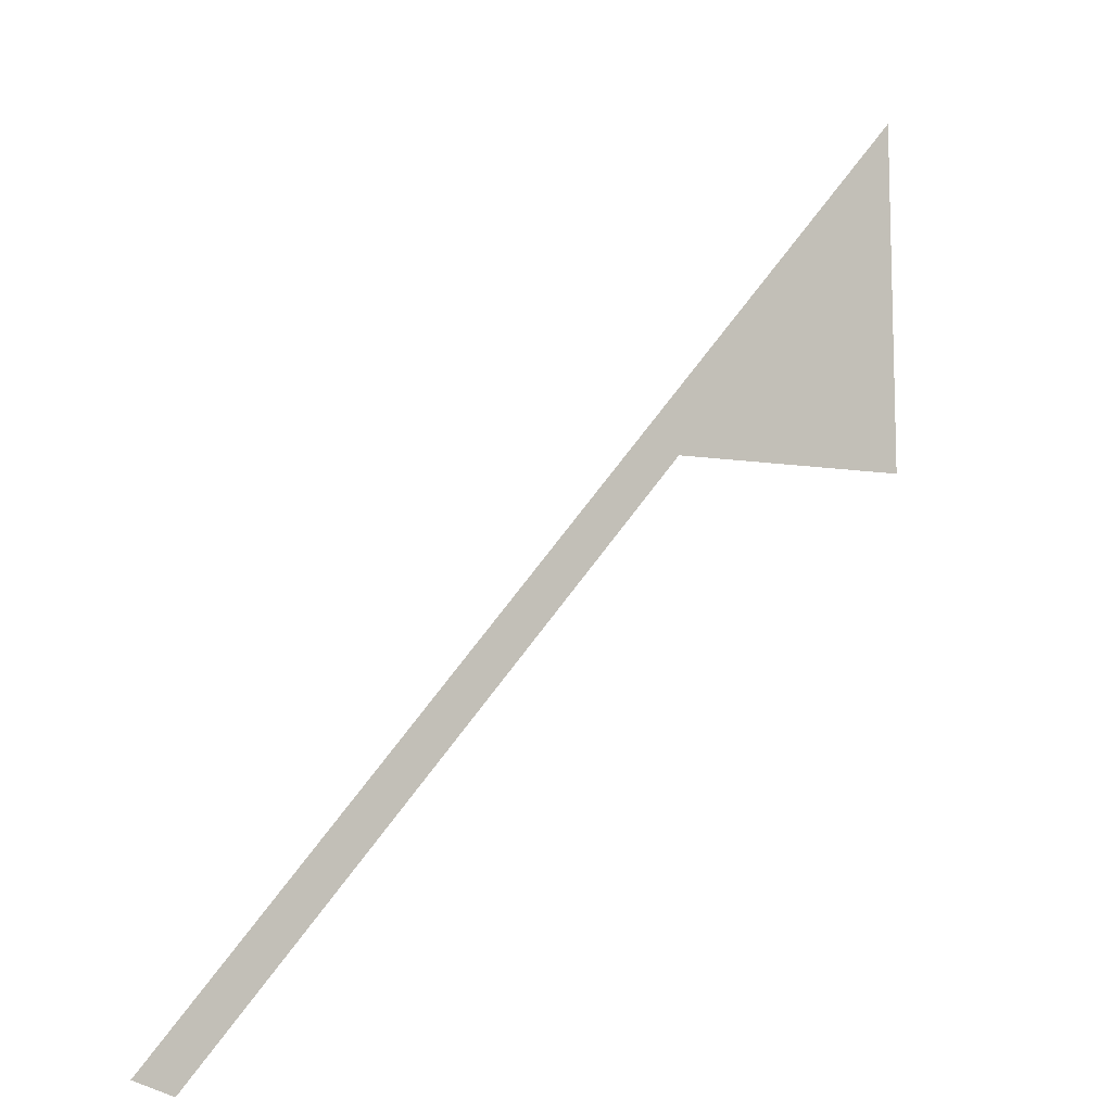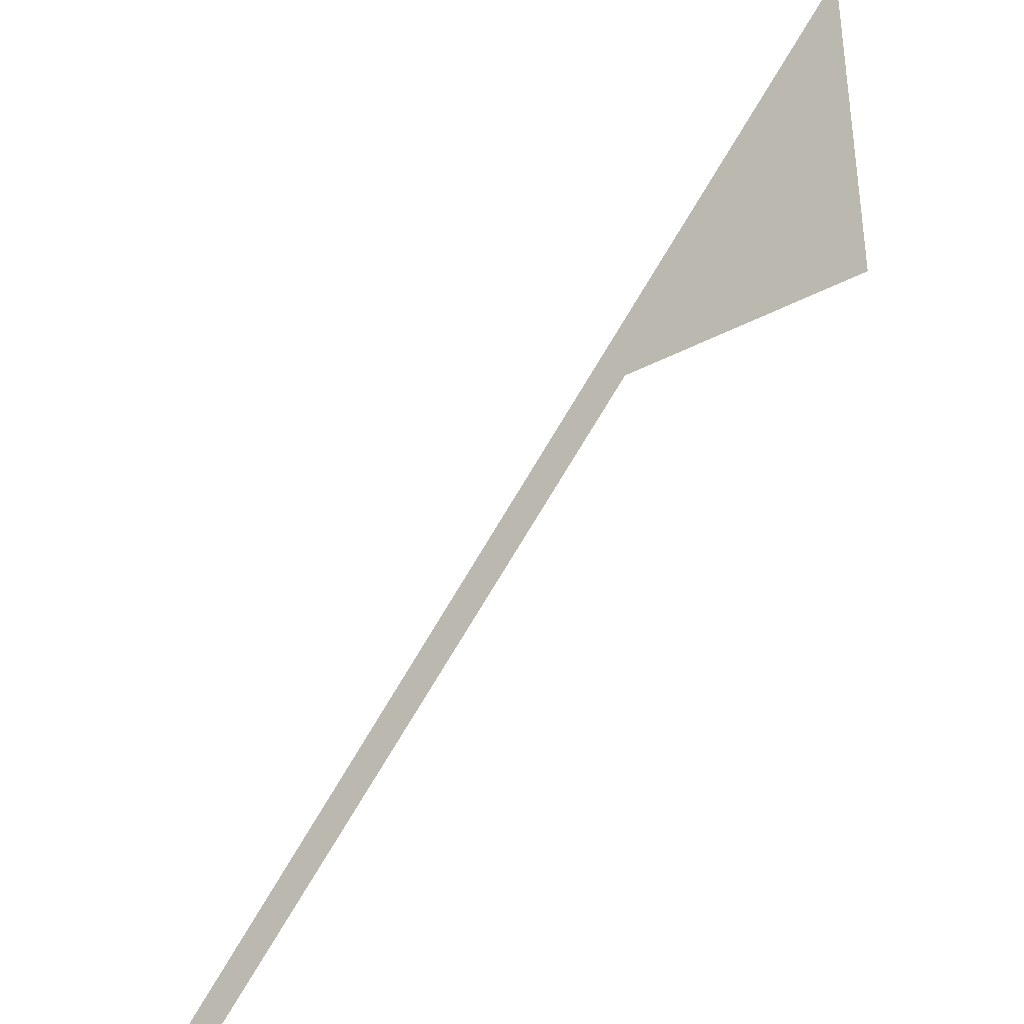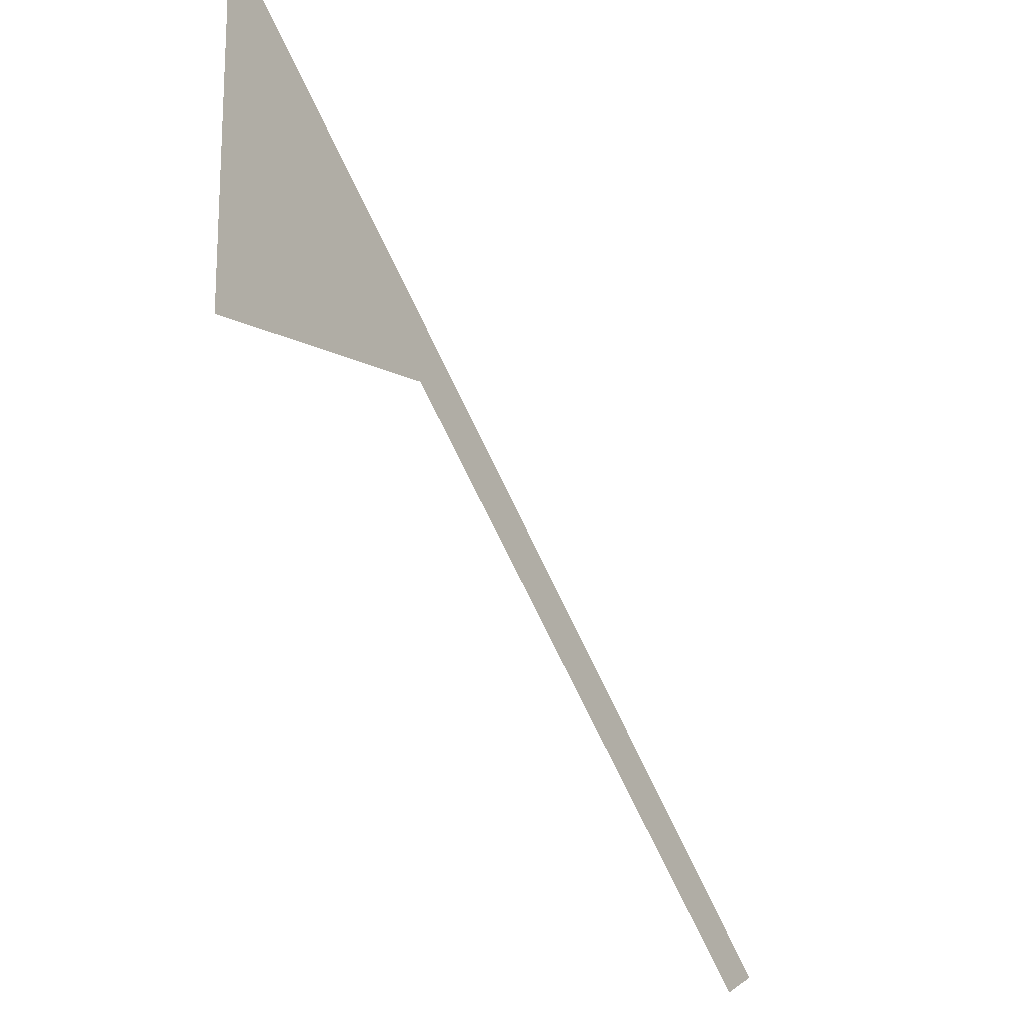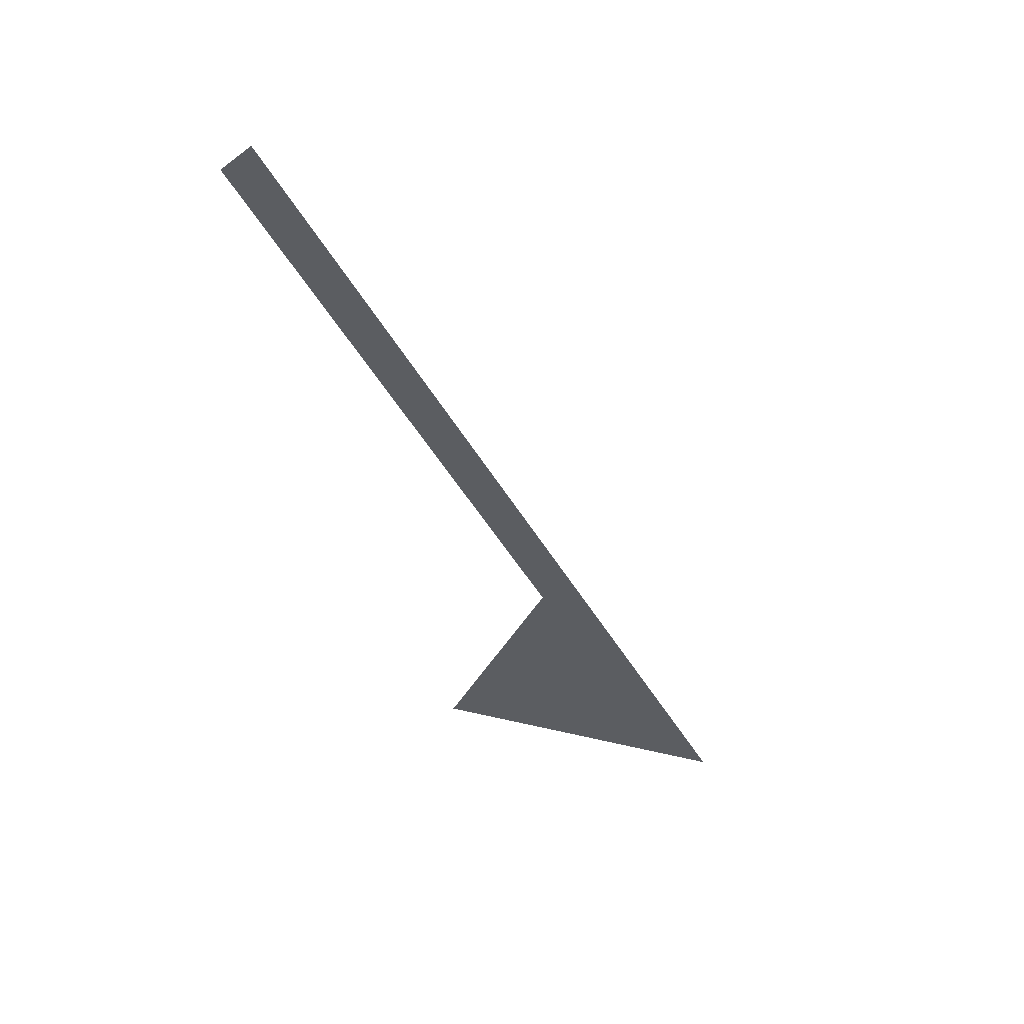
<metadata>
{"format":"obj","ext":"obj","renderer":"f3d","projection":"perspective","resolution":1024,"background":"white","views":[{"elev":-4.8,"azim":144.7,"up":"+Y"},{"elev":-29.6,"azim":-140.9,"up":"+Y"},{"elev":-12.3,"azim":-52.2,"up":"+Y"},{"elev":-36.2,"azim":66.2,"up":"+Z"}]}
</metadata>
<code>
g sbg_desert_nm_crane10_ani
v 8.519 -10.34 0.0001305
v 9.425 -9.97 0.000131
v -9.277 10.34 0.0001126
v -3.197 2.301 0.0001191
v -9.425 2.319 0.0001151
g sbg_desert_nm_crane10_ani_0
f 3 2 1
f 1 4 3
f 4 5 3

</code>
